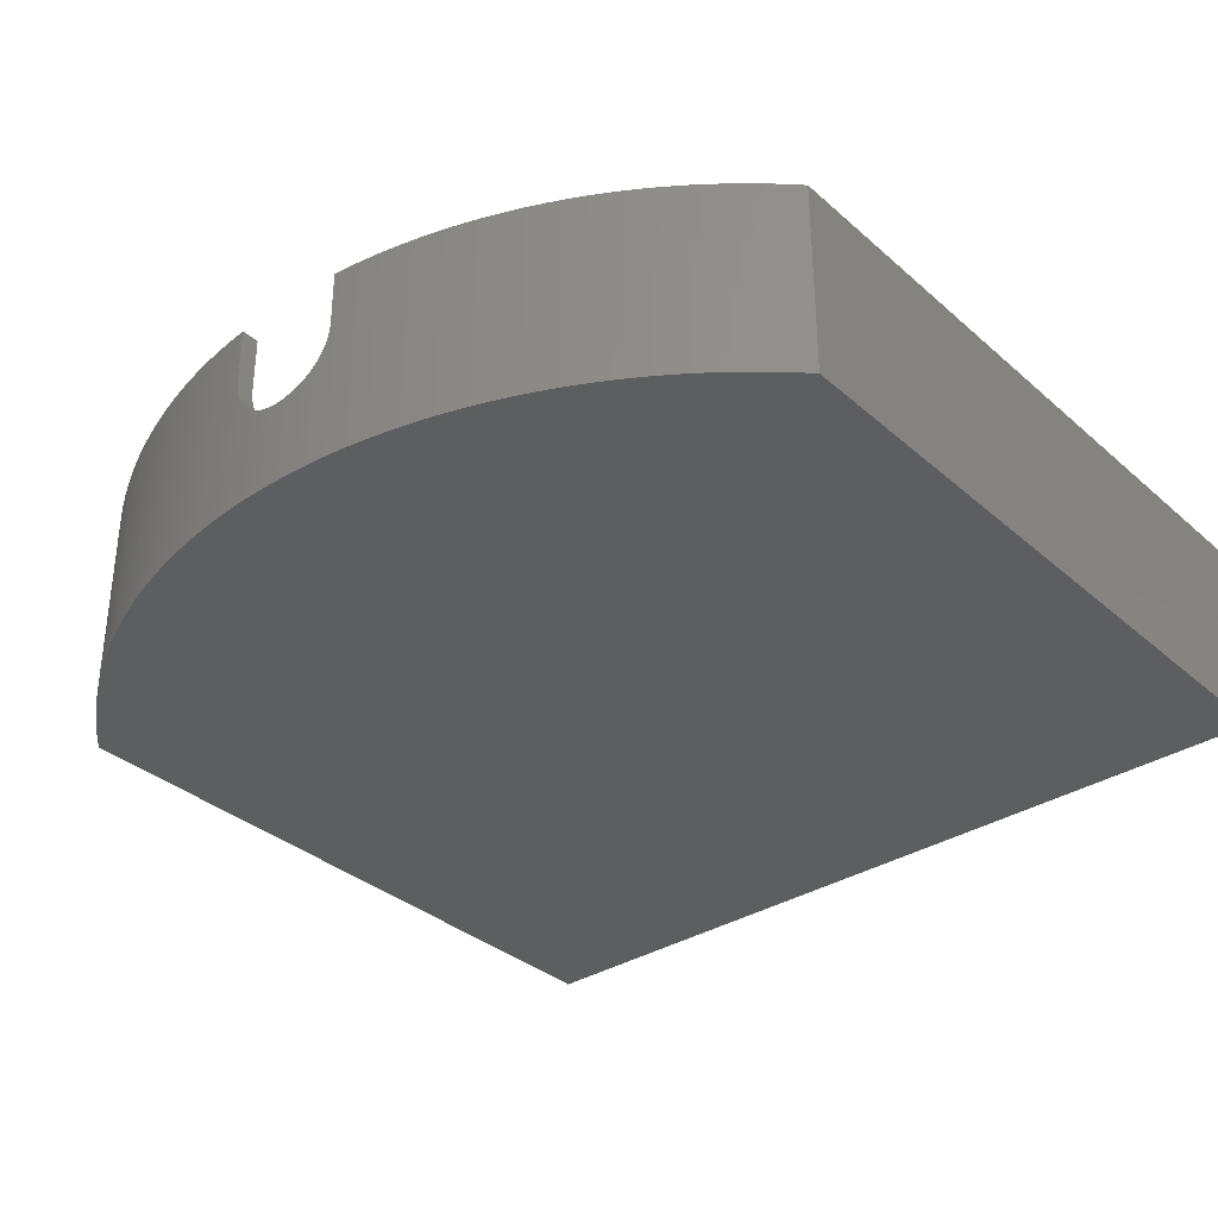
<metadata>
{"format":"stl","ext":"stl","renderer":"f3d","projection":"perspective","resolution":1024,"background":"white","views":[{"elev":-34.3,"azim":40.6,"up":"+Z"}]}
</metadata>
<code>
# stl→obj: 416 verts, 828 faces
v -21.83 -102.7 -20
v -20.03 -103.1 14.75
v -21.83 -102.7 14.75
v -20.03 -103.1 -20
v -74.25 -74.25 -20
v -72.94 -75.53 14.75
v -74.25 -74.25 14.75
v -72.94 -75.53 -20
v 7.324 -104.7 -20
v 5.495 -104.9 -3.313
v 5.495 -104.9 -20
v 6.428 -104.8 -2.66
v 7.324 -104.7 -1.764
v 42.71 -95.92 -20
v 44.37 -95.16 14.75
v 42.71 -95.92 14.75
v 44.37 -95.16 -20
v -12.8 -104.2 -20
v -10.98 -104.4 14.75
v -12.8 -104.2 14.75
v -10.98 -104.4 -20
v 46.03 -94.37 14.75
v 46.03 -94.37 -20
v 3.664 -104.9 -20
v 1.833 -105 -4.822
v 1.833 -105 -20
v 3.42 -104.9 -4.397
v 3.664 -104.9 -4.283
v 10.98 -104.4 -20
v 12.8 -104.2 14.75
v 10.98 -104.4 14.75
v 12.8 -104.2 -20
v 54.08 -90 -20
v 55.64 -89.05 14.75
v 54.08 -90 14.75
v 55.64 -89.05 -20
v 14.61 -104 -20
v 16.43 -103.7 14.75
v 14.61 -104 14.75
v 16.43 -103.7 -20
v 72.94 -75.53 -20
v 74.25 -74.25 14.75
v 72.94 -75.53 14.75
v 74.25 -74.25 -20
v 10 -104.5 5
v 10 -104.5 14.75
v 9.848 -104.5 3.264
v 9.151 -104.6 1.053
v 9.151 -104.6 -20
v 9.397 -104.6 1.58
v 7.66 -104.7 -1.428
v 8.66 -104.6 0
v -64.64 -82.74 -20
v -63.19 -83.86 14.75
v -64.64 -82.74 14.75
v -63.19 -83.86 -20
v -30.7 -100.4 -20
v -28.94 -100.9 14.75
v -30.7 -100.4 14.75
v -28.94 -100.9 -20
v 0 -105 -5
v 0 -105 -20
v 1.736 -105 -4.848
v -9.151 -104.6 -20
v -8.66 -104.6 0
v -9.151 -104.6 1.053
v -7.66 -104.7 -1.428
v -7.324 -104.7 -1.764
v -7.324 -104.7 -20
v -3.664 -104.9 -20
v -3.42 -104.9 -4.397
v -3.664 -104.9 -4.283
v -1.833 -105 -4.822
v -1.833 -105 -20
v -52.5 -90.93 -20
v -50.91 -91.84 14.75
v -52.5 -90.93 14.75
v -50.91 -91.84 -20
v 71.61 -76.79 -20
v 71.61 -76.79 14.75
v -27.18 -101.4 14.75
v -27.18 -101.4 -20
v -18.23 -103.4 14.75
v -18.23 -103.4 -20
v -60.23 -86.01 -20
v -58.72 -87.05 14.75
v -60.23 -86.01 14.75
v -58.72 -87.05 -20
v 57.19 -88.06 -20
v 58.72 -87.05 14.75
v 57.19 -88.06 14.75
v 58.72 -87.05 -20
v -5.495 -104.9 -20
v -5 -104.9 -3.66
v -5.495 -104.9 -3.313
v -1.736 -105 -4.848
v -39.33 -97.35 -20
v -37.63 -98.03 14.75
v -39.33 -97.35 14.75
v -37.63 -98.03 -20
v -74.75 -73.73 14.75
v -74.75 -73.73 -20
v 30.7 -100.4 -20
v 32.45 -99.86 14.75
v 30.7 -100.4 14.75
v 32.45 -99.86 -20
v 34.18 -99.28 -20
v 35.91 -98.67 14.75
v 34.18 -99.28 14.75
v 35.91 -98.67 -20
v 21.83 -102.7 -20
v 23.62 -102.3 14.75
v 21.83 -102.7 14.75
v 23.62 -102.3 -20
v 52.5 -90.93 -20
v 52.5 -90.93 14.75
v 20.03 -103.1 -20
v 20.03 -103.1 14.75
v 60.23 -86.01 -20
v 61.72 -84.95 14.75
v 60.23 -86.01 14.75
v 61.72 -84.95 -20
v 47.67 -93.56 -20
v 49.29 -92.71 14.75
v 47.67 -93.56 14.75
v 49.29 -92.71 -20
v 5 -104.9 -3.66
v -35.91 -98.67 -20
v -34.18 -99.28 14.75
v -35.91 -98.67 14.75
v -34.18 -99.28 -20
v 67.49 -80.43 -20
v 68.89 -79.24 14.75
v 67.49 -80.43 14.75
v 68.89 -79.24 -20
v -41.03 -96.65 -20
v -41.03 -96.65 14.75
v -66.08 -81.6 -20
v -66.08 -81.6 14.75
v 18.23 -103.4 14.75
v 18.23 -103.4 -20
v 63.19 -83.86 -20
v 64.64 -82.74 14.75
v 63.19 -83.86 14.75
v 64.64 -82.74 -20
v 28.94 -100.9 -20
v 28.94 -100.9 14.75
v 50.91 -91.84 -20
v 50.91 -91.84 14.75
v 70.26 -78.03 14.75
v 70.26 -78.03 -20
v -70.26 -78.03 -20
v -68.89 -79.24 14.75
v -70.26 -78.03 14.75
v -68.89 -79.24 -20
v -16.43 -103.7 14.75
v -16.43 -103.7 -20
v -25.4 -101.9 -20
v -23.62 -102.3 14.75
v -25.4 -101.9 14.75
v -23.62 -102.3 -20
v 41.03 -96.65 -20
v 41.03 -96.65 14.75
v -14.61 -104 -20
v -14.61 -104 14.75
v -57.19 -88.06 -20
v -55.64 -89.05 14.75
v -57.19 -88.06 14.75
v -55.64 -89.05 -20
v -67.49 -80.43 14.75
v -67.49 -80.43 -20
v -71.61 -76.79 -20
v -71.61 -76.79 14.75
v -42.71 -95.92 -20
v -42.71 -95.92 14.75
v -10 -104.5 5
v -10 -104.5 14.75
v -9.848 -104.5 3.264
v -9.397 -104.6 1.58
v 37.63 -98.03 14.75
v 37.63 -98.03 -20
v 74.75 -73.73 -20
v 74.75 -73.73 14.75
v 27.18 -101.4 -20
v 27.18 -101.4 14.75
v 39.33 -97.35 14.75
v 39.33 -97.35 -20
v -49.29 -92.71 -20
v -47.67 -93.56 14.75
v -49.29 -92.71 14.75
v -47.67 -93.56 -20
v 25.4 -101.9 14.75
v 25.4 -101.9 -20
v 66.08 -81.6 -20
v 66.08 -81.6 14.75
v -6.428 -104.8 -2.66
v -54.08 -90 14.75
v -54.08 -90 -20
v -61.72 -84.95 -20
v -61.72 -84.95 14.75
v -32.45 -99.86 -20
v -32.45 -99.86 14.75
v -46.03 -94.37 -20
v -44.37 -95.16 14.75
v -46.03 -94.37 14.75
v -44.37 -95.16 -20
v 74.75 44.75 -20
v -74.75 44.75 -20
v 74.75 44.75 14.75
v 71.75 41.75 14.75
v 71.75 -72.49 14.75
v -71.75 41.75 14.75
v -71.75 -72.49 14.75
v -74.75 44.75 14.75
v 70.86 -73.37 14.75
v 69.56 -74.6 14.75
v 68.25 -75.8 14.75
v 66.92 -76.98 14.75
v 65.56 -78.14 14.75
v 64.19 -79.27 14.75
v 62.8 -80.38 14.75
v 61.39 -81.46 14.75
v 59.95 -82.52 14.75
v 58.5 -83.55 14.75
v 57.04 -84.56 14.75
v 55.55 -85.54 14.75
v 54.05 -86.5 14.75
v 52.53 -87.43 14.75
v 51 -88.33 14.75
v 49.45 -89.21 14.75
v 47.89 -90.06 14.75
v 46.31 -90.88 14.75
v 44.71 -91.68 14.75
v 43.11 -92.44 14.75
v 41.49 -93.18 14.75
v 39.85 -93.89 14.75
v 38.21 -94.57 14.75
v 36.55 -95.23 14.75
v 34.89 -95.85 14.75
v 33.21 -96.44 14.75
v 31.52 -97.01 14.75
v 29.82 -97.54 14.75
v 28.11 -98.05 14.75
v 26.4 -98.52 14.75
v 24.68 -98.97 14.75
v 22.95 -99.39 14.75
v 21.21 -99.77 14.75
v 19.46 -100.1 14.75
v 17.71 -100.5 14.75
v 15.96 -100.7 14.75
v 14.2 -101 14.75
v 12.43 -101.2 14.75
v 10.66 -101.4 14.75
v 10 -101.5 14.75
v -10 -101.5 14.75
v -10.66 -101.4 14.75
v -12.43 -101.2 14.75
v -14.2 -101 14.75
v -15.96 -100.7 14.75
v -17.71 -100.5 14.75
v -19.46 -100.1 14.75
v -21.21 -99.77 14.75
v -22.95 -99.39 14.75
v -24.68 -98.97 14.75
v -26.4 -98.52 14.75
v -28.11 -98.05 14.75
v -29.82 -97.54 14.75
v -31.52 -97.01 14.75
v -33.21 -96.44 14.75
v -34.89 -95.85 14.75
v -36.55 -95.23 14.75
v -38.21 -94.57 14.75
v -39.85 -93.89 14.75
v -41.49 -93.18 14.75
v -43.11 -92.44 14.75
v -44.71 -91.68 14.75
v -46.31 -90.88 14.75
v -47.89 -90.06 14.75
v -49.45 -89.21 14.75
v -51 -88.33 14.75
v -52.53 -87.43 14.75
v -54.05 -86.5 14.75
v -55.55 -85.54 14.75
v -57.04 -84.56 14.75
v -58.5 -83.55 14.75
v -59.95 -82.52 14.75
v -61.39 -81.46 14.75
v -62.8 -80.38 14.75
v -64.19 -79.27 14.75
v -65.56 -78.14 14.75
v -66.92 -76.98 14.75
v -68.25 -75.8 14.75
v -69.56 -74.6 14.75
v -70.86 -73.37 14.75
v -31.52 -97.01 -14
v -33.21 -96.44 -14
v 54.05 -86.5 -14
v 52.53 -87.43 -14
v -62.8 -80.38 -14
v -64.19 -79.27 -14
v 66.92 -76.98 -14
v 65.56 -78.14 -14
v 21.21 -99.77 -14
v 19.46 -100.1 -14
v 43.11 -92.44 -14
v 41.49 -93.18 -14
v -44.71 -91.68 -14
v -46.31 -90.88 -14
v 69.56 -74.6 -14
v 68.25 -75.8 -14
v 26.4 -98.52 -14
v 24.68 -98.97 -14
v 22.95 -99.39 -14
v 39.85 -93.89 -14
v 38.21 -94.57 -14
v -57.04 -84.56 -14
v -58.5 -83.55 -14
v -7.115 -101.8 -14
v -5.338 -101.9 -3.423
v -5.338 -101.9 -14
v -6.428 -101.8 -2.66
v -7.115 -101.8 -1.973
v 1.78 -102 -14
v 1.736 -102 -4.848
v 1.78 -102 -4.836
v 0 -102 -5
v 0 -102 -14
v -38.21 -94.57 -14
v -39.85 -93.89 -14
v 58.5 -83.55 -14
v 57.04 -84.56 -14
v -14.2 -101 -14
v -15.96 -100.7 -14
v 5.338 -101.9 -14
v 5 -101.9 -3.66
v 5.338 -101.9 -3.423
v 3.56 -101.9 -4.332
v 3.56 -101.9 -14
v 10 -101.5 5
v 10.66 -101.4 -14
v 9.848 -101.5 3.264
v 9.397 -101.6 1.58
v 8.89 -101.6 0.4924
v 8.89 -101.6 -14
v 44.71 -91.68 -14
v 31.52 -97.01 -14
v 29.82 -97.54 -14
v -59.95 -82.52 -14
v -21.21 -99.77 -14
v -22.95 -99.39 -14
v 7.115 -101.8 -14
v 6.428 -101.8 -2.66
v 7.115 -101.8 -1.973
v -55.55 -85.54 -14
v -34.89 -95.85 -14
v 55.55 -85.54 -14
v 47.89 -90.06 -14
v 46.31 -90.88 -14
v -28.11 -98.05 -14
v -29.82 -97.54 -14
v -24.68 -98.97 -14
v -49.45 -89.21 -14
v -51 -88.33 -14
v 8.66 -101.6 0
v 7.66 -101.7 -1.428
v -36.55 -95.23 -14
v -69.56 -74.6 -14
v -70.86 -73.37 -14
v 3.42 -101.9 -4.397
v -65.56 -78.14 -14
v 34.89 -95.85 -14
v 33.21 -96.44 -14
v 61.39 -81.46 -14
v 59.95 -82.52 -14
v 49.45 -89.21 -14
v 14.2 -101 -14
v 12.43 -101.2 -14
v -26.4 -98.52 -14
v -61.39 -81.46 -14
v -52.53 -87.43 -14
v 28.11 -98.05 -14
v -10.66 -101.4 -14
v -12.43 -101.2 -14
v 51 -88.33 -14
v -54.05 -86.5 -14
v -8.89 -101.6 -14
v -7.66 -101.7 -1.428
v -8.66 -101.6 0
v -8.89 -101.6 0.4924
v -3.56 -101.9 -4.332
v -3.56 -101.9 -14
v -5 -101.9 -3.66
v 36.55 -95.23 -14
v 17.71 -100.5 -14
v -17.71 -100.5 -14
v -19.46 -100.1 -14
v 71.75 -72.49 -14
v 70.86 -73.37 -14
v 15.96 -100.7 -14
v 62.8 -80.38 -14
v -41.49 -93.18 -14
v -43.11 -92.44 -14
v -68.25 -75.8 -14
v -47.89 -90.06 -14
v 64.19 -79.27 -14
v -66.92 -76.98 -14
v -10 -101.5 5
v -9.397 -101.6 1.58
v -9.848 -101.5 3.264
v -1.78 -102 -4.836
v -1.78 -102 -14
v -3.42 -101.9 -4.397
v -1.736 -102 -4.848
v -71.75 -72.49 -14
v 71.75 41.75 -14
v -71.75 41.75 -14
f 1 2 3
f 2 1 4
f 5 6 7
f 6 5 8
f 9 10 11
f 10 9 12
f 12 9 13
f 14 15 16
f 15 14 17
f 18 19 20
f 19 18 21
f 17 22 15
f 22 17 23
f 24 25 26
f 25 24 27
f 27 24 28
f 29 30 31
f 30 29 32
f 33 34 35
f 34 33 36
f 37 38 39
f 38 37 40
f 41 42 43
f 42 41 44
f 45 31 46
f 29 45 47
f 29 48 49
f 48 29 50
f 50 29 47
f 45 29 31
f 49 13 9
f 13 49 51
f 51 49 52
f 52 49 48
f 53 54 55
f 54 53 56
f 57 58 59
f 58 57 60
f 26 61 62
f 61 26 63
f 63 26 25
f 64 65 66
f 64 67 65
f 64 68 67
f 68 64 69
f 70 71 72
f 70 73 71
f 73 70 74
f 75 76 77
f 76 75 78
f 79 43 80
f 43 79 41
f 60 81 58
f 81 60 82
f 4 83 2
f 83 4 84
f 85 86 87
f 86 85 88
f 89 90 91
f 90 89 92
f 93 94 95
f 93 72 94
f 72 93 70
f 74 96 73
f 74 61 96
f 61 74 62
f 97 98 99
f 98 97 100
f 5 101 102
f 101 5 7
f 103 104 105
f 104 103 106
f 107 108 109
f 108 107 110
f 111 112 113
f 112 111 114
f 115 35 116
f 35 115 33
f 117 113 118
f 113 117 111
f 119 120 121
f 120 119 122
f 123 124 125
f 124 123 126
f 11 28 24
f 28 11 127
f 127 11 10
f 128 129 130
f 129 128 131
f 132 133 134
f 133 132 135
f 136 99 137
f 99 136 97
f 138 55 139
f 55 138 53
f 40 140 38
f 140 40 141
f 142 143 144
f 143 142 145
f 146 105 147
f 105 146 103
f 148 116 149
f 116 148 115
f 135 150 133
f 150 135 151
f 32 39 30
f 39 32 37
f 152 153 154
f 153 152 155
f 84 156 83
f 156 84 157
f 151 80 150
f 80 151 79
f 158 159 160
f 159 158 161
f 100 130 98
f 130 100 128
f 162 16 163
f 16 162 14
f 164 20 165
f 20 164 18
f 166 167 168
f 167 166 169
f 155 170 153
f 170 155 171
f 172 154 173
f 154 172 152
f 171 139 170
f 139 171 138
f 174 137 175
f 137 174 136
f 19 176 177
f 21 176 19
f 176 21 178
f 21 179 178
f 21 66 179
f 66 21 64
f 110 180 108
f 180 110 181
f 42 182 183
f 182 42 44
f 184 147 185
f 147 184 146
f 92 121 90
f 121 92 119
f 181 186 180
f 186 181 187
f 187 163 186
f 163 187 162
f 188 189 190
f 189 188 191
f 114 192 112
f 192 114 193
f 194 134 195
f 134 194 132
f 141 118 140
f 118 141 117
f 23 125 22
f 125 23 123
f 106 109 104
f 109 106 107
f 69 196 68
f 69 95 196
f 95 69 93
f 169 197 167
f 197 169 198
f 126 149 124
f 149 126 148
f 199 87 200
f 87 199 85
f 78 190 76
f 190 78 188
f 8 173 6
f 173 8 172
f 36 91 34
f 91 36 89
f 201 59 202
f 59 201 57
f 203 204 205
f 204 203 206
f 198 77 197
f 77 198 75
f 122 144 120
f 144 122 142
f 131 202 129
f 202 131 201
f 157 165 156
f 165 157 164
f 145 195 143
f 195 145 194
f 206 175 204
f 175 206 174
f 193 185 192
f 185 193 184
f 56 200 54
f 200 56 199
f 44 207 182
f 41 207 44
f 79 207 41
f 151 207 79
f 135 207 151
f 132 207 135
f 194 207 132
f 145 207 194
f 142 207 145
f 122 207 142
f 119 207 122
f 92 207 119
f 89 207 92
f 36 207 89
f 33 207 36
f 115 207 33
f 148 207 115
f 126 207 148
f 123 207 126
f 23 207 123
f 17 207 23
f 14 207 17
f 162 207 14
f 187 207 162
f 181 207 187
f 110 207 181
f 107 207 110
f 106 207 107
f 103 207 106
f 146 207 103
f 184 207 146
f 193 207 184
f 114 207 193
f 111 207 114
f 117 207 111
f 141 207 117
f 40 207 141
f 37 207 40
f 32 207 37
f 29 207 32
f 49 207 29
f 9 207 49
f 11 207 9
f 24 207 11
f 26 207 24
f 62 207 26
f 74 207 62
f 70 207 74
f 93 207 70
f 69 207 93
f 64 207 69
f 208 64 21
f 208 21 18
f 208 18 164
f 208 164 157
f 208 157 84
f 208 84 4
f 208 4 1
f 208 1 161
f 208 161 158
f 208 158 82
f 208 82 60
f 208 60 57
f 208 57 201
f 208 201 131
f 208 131 128
f 208 128 100
f 208 100 97
f 208 97 136
f 208 136 174
f 208 174 206
f 208 206 203
f 208 203 191
f 208 191 188
f 208 188 78
f 208 78 75
f 208 75 198
f 208 198 169
f 208 169 166
f 208 166 88
f 208 88 85
f 208 85 199
f 208 199 56
f 208 56 53
f 208 53 138
f 208 138 171
f 208 171 155
f 208 155 152
f 208 152 172
f 208 172 8
f 208 8 5
f 208 5 102
f 64 208 207
f 88 168 86
f 168 88 166
f 191 205 189
f 205 191 203
f 82 160 81
f 160 82 158
f 161 3 159
f 3 161 1
f 183 207 209
f 207 183 182
f 210 183 209
f 211 183 210
f 183 211 42
f 209 212 210
f 101 213 212
f 213 7 6
f 214 212 209
f 101 212 214
f 213 101 7
f 42 211 43
f 215 43 211
f 43 215 80
f 216 80 215
f 80 216 150
f 217 150 216
f 150 217 133
f 218 133 217
f 133 218 134
f 219 134 218
f 134 219 195
f 220 195 219
f 195 220 143
f 221 143 220
f 143 221 144
f 222 144 221
f 144 222 120
f 223 120 222
f 120 223 121
f 224 121 223
f 121 224 90
f 225 90 224
f 90 225 91
f 226 91 225
f 91 226 34
f 227 34 226
f 34 227 35
f 228 35 227
f 228 116 35
f 229 116 228
f 229 149 116
f 230 149 229
f 230 124 149
f 231 124 230
f 231 125 124
f 232 125 231
f 232 22 125
f 233 22 232
f 233 15 22
f 234 15 233
f 234 16 15
f 235 16 234
f 235 163 16
f 236 163 235
f 236 186 163
f 237 186 236
f 237 180 186
f 238 180 237
f 238 108 180
f 239 108 238
f 239 109 108
f 240 109 239
f 240 104 109
f 241 104 240
f 241 105 104
f 242 105 241
f 242 147 105
f 243 147 242
f 243 185 147
f 244 185 243
f 244 192 185
f 245 192 244
f 245 112 192
f 246 112 245
f 246 113 112
f 247 113 246
f 247 118 113
f 248 118 247
f 248 140 118
f 249 140 248
f 249 38 140
f 250 38 249
f 250 39 38
f 251 39 250
f 251 30 39
f 252 30 251
f 252 31 30
f 253 31 252
f 254 31 253
f 31 254 46
f 19 255 256
f 255 19 177
f 257 19 256
f 257 20 19
f 258 20 257
f 258 165 20
f 259 165 258
f 259 156 165
f 260 156 259
f 260 83 156
f 261 83 260
f 261 2 83
f 262 2 261
f 262 3 2
f 263 3 262
f 263 159 3
f 264 159 263
f 264 160 159
f 265 160 264
f 265 81 160
f 266 81 265
f 266 58 81
f 267 58 266
f 267 59 58
f 268 59 267
f 268 202 59
f 269 202 268
f 269 129 202
f 270 129 269
f 270 130 129
f 271 130 270
f 271 98 130
f 272 98 271
f 272 99 98
f 273 99 272
f 273 137 99
f 274 137 273
f 274 175 137
f 275 175 274
f 275 204 175
f 276 204 275
f 276 205 204
f 277 205 276
f 277 189 205
f 278 189 277
f 278 190 189
f 279 190 278
f 279 76 190
f 280 76 279
f 280 77 76
f 281 77 280
f 197 281 282
f 281 197 77
f 167 282 283
f 282 167 197
f 168 283 284
f 283 168 167
f 86 284 285
f 284 86 168
f 87 285 286
f 285 87 86
f 200 286 287
f 286 200 87
f 54 287 288
f 287 54 200
f 55 288 289
f 288 55 54
f 139 289 290
f 289 139 55
f 170 290 291
f 290 170 139
f 153 291 292
f 291 153 170
f 154 292 293
f 292 154 153
f 173 293 294
f 293 173 154
f 6 294 213
f 294 6 173
f 102 214 208
f 214 102 101
f 207 214 209
f 214 207 208
f 295 269 268
f 269 295 296
f 297 228 227
f 228 297 298
f 299 289 288
f 289 299 300
f 301 219 218
f 219 301 302
f 303 248 247
f 248 303 304
f 305 235 234
f 235 305 306
f 307 277 276
f 277 307 308
f 309 217 216
f 217 309 310
f 311 245 244
f 245 311 312
f 313 247 246
f 247 313 303
f 314 237 236
f 237 314 315
f 316 285 284
f 285 316 317
f 318 319 320
f 319 318 321
f 321 318 322
f 323 324 325
f 323 326 324
f 326 323 327
f 328 273 272
f 273 328 329
f 330 225 224
f 225 330 331
f 332 259 258
f 259 332 333
f 334 335 336
f 334 337 335
f 337 334 338
f 253 339 254
f 340 339 253
f 340 341 339
f 340 342 341
f 340 343 342
f 343 340 344
f 345 234 233
f 234 345 305
f 346 242 241
f 242 346 347
f 317 286 285
f 286 317 348
f 349 263 262
f 263 349 350
f 351 352 353
f 351 336 352
f 336 351 334
f 354 284 283
f 284 354 316
f 312 246 245
f 246 312 313
f 296 270 269
f 270 296 355
f 331 226 225
f 226 331 356
f 357 232 231
f 232 357 358
f 359 267 266
f 267 359 360
f 356 227 226
f 227 356 297
f 350 264 263
f 264 350 361
f 362 280 279
f 280 362 363
f 344 364 343
f 344 365 364
f 344 353 365
f 353 344 351
f 366 272 271
f 272 366 328
f 306 236 235
f 236 306 314
f 367 294 293
f 294 367 368
f 338 369 337
f 338 325 369
f 325 338 323
f 300 290 289
f 290 300 370
f 371 240 239
f 240 371 372
f 373 223 222
f 223 373 374
f 375 231 230
f 231 375 357
f 376 252 251
f 252 376 377
f 361 265 264
f 265 361 378
f 377 253 252
f 253 377 340
f 379 288 287
f 288 379 299
f 363 281 280
f 281 363 380
f 347 243 242
f 243 347 381
f 382 257 256
f 257 382 383
f 298 229 228
f 229 298 384
f 355 271 270
f 271 355 366
f 374 224 223
f 224 374 330
f 385 283 282
f 283 385 354
f 378 266 265
f 266 378 359
f 380 282 281
f 282 380 385
f 381 244 243
f 244 381 311
f 358 233 232
f 233 358 345
f 386 322 318
f 322 386 387
f 387 386 388
f 388 386 389
f 320 390 391
f 390 320 392
f 392 320 319
f 393 239 238
f 239 393 371
f 315 238 237
f 238 315 393
f 310 218 217
f 218 310 301
f 304 249 248
f 249 304 394
f 333 260 259
f 260 333 395
f 395 261 260
f 261 395 396
f 397 215 211
f 215 397 398
f 399 251 250
f 251 399 376
f 394 250 249
f 250 394 399
f 400 222 221
f 222 400 373
f 398 216 215
f 216 398 309
f 348 287 286
f 287 348 379
f 401 275 274
f 275 401 402
f 403 293 292
f 293 403 367
f 308 278 277
f 278 308 404
f 384 230 229
f 230 384 375
f 302 220 219
f 220 302 405
f 370 291 290
f 291 370 406
f 407 256 255
f 382 389 386
f 389 382 408
f 408 382 409
f 409 382 407
f 407 382 256
f 391 410 411
f 410 391 412
f 412 391 390
f 411 326 327
f 326 411 413
f 413 411 410
f 360 268 267
f 268 360 295
f 406 292 291
f 292 406 403
f 383 258 257
f 258 383 332
f 402 276 275
f 276 402 307
f 372 241 240
f 241 372 346
f 404 279 278
f 279 404 362
f 329 274 273
f 274 329 401
f 368 213 294
f 213 368 414
f 396 262 261
f 262 396 349
f 405 221 220
f 221 405 400
f 397 210 415
f 210 397 211
f 415 398 397
f 415 309 398
f 415 310 309
f 415 301 310
f 415 302 301
f 415 405 302
f 415 400 405
f 415 373 400
f 415 374 373
f 415 330 374
f 415 331 330
f 415 356 331
f 415 297 356
f 415 298 297
f 415 384 298
f 415 375 384
f 415 357 375
f 415 358 357
f 415 345 358
f 415 305 345
f 415 306 305
f 415 314 306
f 415 315 314
f 415 393 315
f 415 371 393
f 415 372 371
f 415 346 372
f 415 347 346
f 415 381 347
f 415 311 381
f 415 312 311
f 415 313 312
f 415 303 313
f 415 304 303
f 415 394 304
f 415 399 394
f 415 376 399
f 415 377 376
f 415 340 377
f 415 344 340
f 415 351 344
f 415 334 351
f 415 338 334
f 415 323 338
f 415 327 323
f 415 411 327
f 415 391 411
f 415 320 391
f 415 318 320
f 416 318 415
f 318 416 386
f 386 416 382
f 382 416 383
f 383 416 332
f 332 416 333
f 333 416 395
f 395 416 396
f 396 416 349
f 349 416 350
f 350 416 361
f 361 416 378
f 378 416 359
f 359 416 360
f 360 416 295
f 295 416 296
f 296 416 355
f 355 416 366
f 366 416 328
f 328 416 329
f 329 416 401
f 401 416 402
f 402 416 307
f 307 416 308
f 308 416 404
f 404 416 362
f 362 416 363
f 363 416 380
f 380 416 385
f 385 416 354
f 354 416 316
f 316 416 317
f 317 416 348
f 348 416 379
f 379 416 299
f 299 416 300
f 300 416 370
f 370 416 406
f 406 416 403
f 403 416 367
f 367 416 368
f 368 416 414
f 213 416 212
f 416 213 414
f 416 210 212
f 210 416 415
f 96 326 413
f 326 96 61
f 342 47 341
f 47 342 50
f 325 27 369
f 27 325 25
f 324 25 325
f 25 324 63
f 72 412 390
f 412 72 71
f 94 390 392
f 390 94 72
f 337 127 335
f 127 337 28
f 369 28 337
f 28 369 27
f 178 408 409
f 408 178 179
f 353 51 365
f 13 353 352
f 353 13 51
f 13 352 12
f 341 45 339
f 45 341 47
f 67 322 387
f 68 322 67
f 322 68 321
f 321 68 196
f 95 392 319
f 392 95 94
f 196 319 321
f 319 196 95
f 410 96 413
f 410 73 96
f 71 410 412
f 410 71 73
f 45 254 339
f 254 45 46
f 66 408 179
f 408 66 389
f 65 389 66
f 389 65 388
f 326 63 324
f 63 326 61
f 176 409 407
f 409 176 178
f 177 407 255
f 407 177 176
f 336 12 352
f 12 336 10
f 335 10 336
f 10 335 127
f 65 387 388
f 387 65 67
f 365 52 364
f 52 365 51
f 48 342 343
f 52 343 364
f 342 48 50
f 343 52 48

</code>
